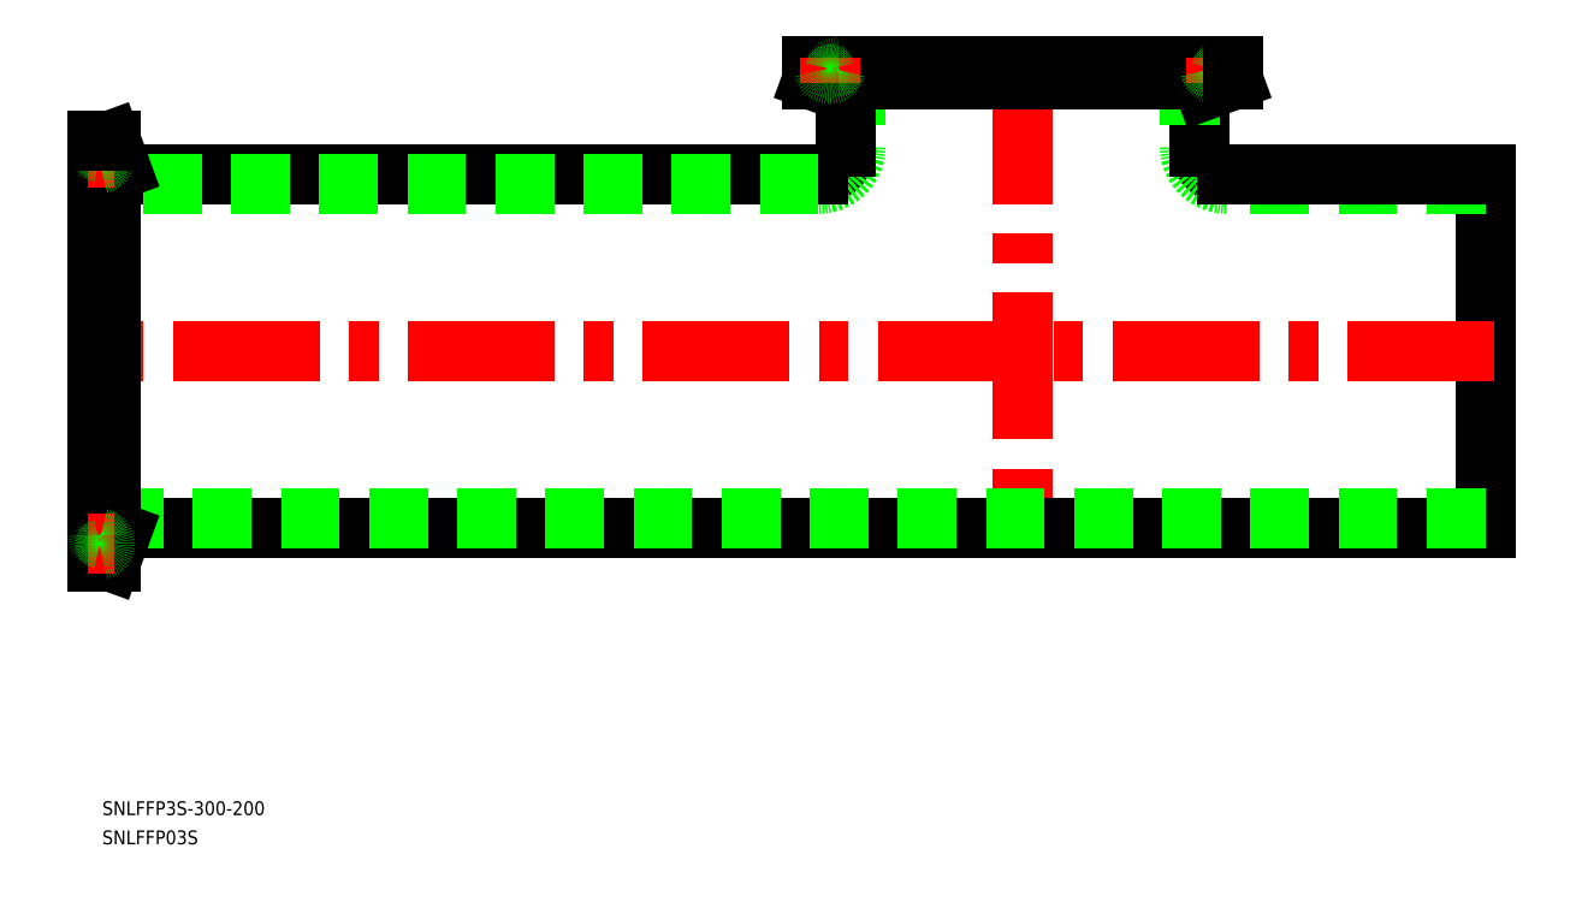
<metadata>
{"format":"dxf","ext":"dxf","renderer":"ezdxf+matplotlib","layout":"modelspace","background":"white","min_lineweight":24,"dpi":150}
</metadata>
<code>
0
SECTION
2
ENTITIES
0
LINE
8
0
10
1.42e-14
20
-38.15
30
0
11
-1.42e-14
21
38.15
31
0
0
ARC
8
0
10
-55.85
20
44.15
30
0
40
6
50
180
51
270
0
ARC
8
0
10
-55.85
20
44.15
30
0
40
8
50
180
51
270
0
ARC
8
0
10
-144.1
20
44.15
30
0
40
6
50
270
51
0
0
ARC
8
0
10
-144.1
20
44.15
30
0
40
8
50
270
51
0
0
LINE
8
0
10
-61.85
20
44.15
30
0
11
-61.85
21
54.57
31
0
0
LINE
8
0
10
-63.85
20
61.5
30
0
11
-63.85
21
44.15
31
0
0
LINE
8
0
10
-136.1
20
61.5
30
0
11
-136.2
21
44.15
31
0
0
LINE
8
0
10
-138.1
20
44.15
30
0
11
-138.1
21
54.57
31
0
0
LINE
8
0
10
-293.1
20
38.15
30
0
11
-144.1
21
38.15
31
0
0
LINE
8
0
10
-144.1
20
36.15
30
0
11
-300
21
36.15
31
0
0
LINE
8
CENTER
10
-100
20
63.5
30
0
11
-100
21
-40.15
31
0
0
LINE
8
CENTER
10
2
20
-1.49e-13
30
0
11
-302
21
-1.707e-13
31
0
0
LINE
8
0
10
-293.1
20
-38.15
30
0
11
0
21
-38.15
31
0
0
LINE
8
0
10
0
20
36.15
30
0
11
-55.85
21
36.15
31
0
0
LINE
8
0
10
0
20
-36.15
30
0
11
-300
21
-36.15
31
0
0
LINE
8
0
10
-55.85
20
38.15
30
0
11
0
21
38.15
31
0
0
TEXT
8
0
10
-299
20
-106.7
30
0
40
3
1
SNLFFP03S
0
TEXT
8
0
10
-299
20
-100.4
30
0
40
3
1
SNLFFP3S-300-200
0
LINE
8
0
10
-58.25
20
59.9
30
0
11
-141.7
21
59.9
31
0
0
LINE
8
0
10
-145.5
20
58.65
30
0
11
-54.5
21
58.65
31
0
0
LINE
8
0
10
-54.5
20
61.5
30
0
11
-145.5
21
61.5
31
0
0
ARC
8
0
10
-140.1
20
54.57
30
0
40
2
50
0
51
70
0
ARC
8
0
10
-143.7
20
60.7
30
0
40
0.8
50
11.54
51
90
0
LINE
8
0
10
-145.5
20
58.65
30
0
11
-139.5
21
56.45
31
0
0
LINE
8
0
10
-145.5
20
58.65
30
0
11
-145.5
21
61.5
31
0
0
LINE
8
CENTER
10
-141.7
20
63.5
30
0
11
-141.7
21
57.9
31
0
0
ARC
8
0
10
-139.8
20
60.7
30
0
40
0.8
50
90
51
168.5
0
ARC
8
0
10
-141.7
20
61.1
30
0
40
1.2
50
191.5
51
348.5
0
ARC
8
0
10
-59.85
20
54.57
30
0
40
2
50
110
51
180
0
ARC
8
0
10
-56.29
20
60.7
30
0
40
0.8
50
90
51
168.5
0
LINE
8
0
10
-54.5
20
58.65
30
0
11
-60.53
21
56.45
31
0
0
LINE
8
CENTER
10
-58.25
20
63.5
30
0
11
-58.25
21
57.9
31
0
0
ARC
8
0
10
-60.21
20
60.7
30
0
40
0.8
50
11.54
51
90
0
ARC
8
0
10
-58.25
20
61.1
30
0
40
1.2
50
191.5
51
348.5
0
LINE
8
0
10
-54.5
20
58.65
30
0
11
-54.5
21
61.5
31
0
0
LINE
8
0
10
-298.4
20
41.75
30
0
11
-298.4
21
-41.75
31
0
0
LINE
8
0
10
-297.1
20
-45.5
30
0
11
-297.1
21
45.5
31
0
0
LINE
8
0
10
-300
20
45.5
30
0
11
-300
21
-45.5
31
0
0
ARC
8
0
10
-293.1
20
-40.15
30
0
40
2
50
90
51
160
0
ARC
8
0
10
-299.2
20
-43.71
30
0
40
0.8
50
101.5
51
180
0
LINE
8
0
10
-297.1
20
-45.5
30
0
11
-295
21
-39.47
31
0
0
LINE
8
0
10
-297.1
20
-45.5
30
0
11
-300
21
-45.5
31
0
0
LINE
8
CENTER
10
-302
20
-41.75
30
0
11
-296.4
21
-41.75
31
0
0
ARC
8
0
10
-299.2
20
-39.79
30
0
40
0.8
50
180
51
258.5
0
ARC
8
0
10
-299.6
20
-41.75
30
0
40
1.2
50
281.5
51
78.46
0
ARC
8
0
10
-293.1
20
40.15
30
0
40
2
50
200
51
270
0
ARC
8
0
10
-299.2
20
43.71
30
0
40
0.8
50
180
51
258.5
0
LINE
8
0
10
-297.1
20
45.5
30
0
11
-295
21
39.47
31
0
0
LINE
8
CENTER
10
-302
20
41.75
30
0
11
-296.4
21
41.75
31
0
0
ARC
8
0
10
-299.2
20
39.79
30
0
40
0.8
50
101.5
51
180
0
ARC
8
0
10
-299.6
20
41.75
30
0
40
1.2
50
281.5
51
78.46
0
LINE
8
0
10
-297.1
20
45.5
30
0
11
-300
21
45.5
31
0
0
ENDSEC
0
EOF

</code>
